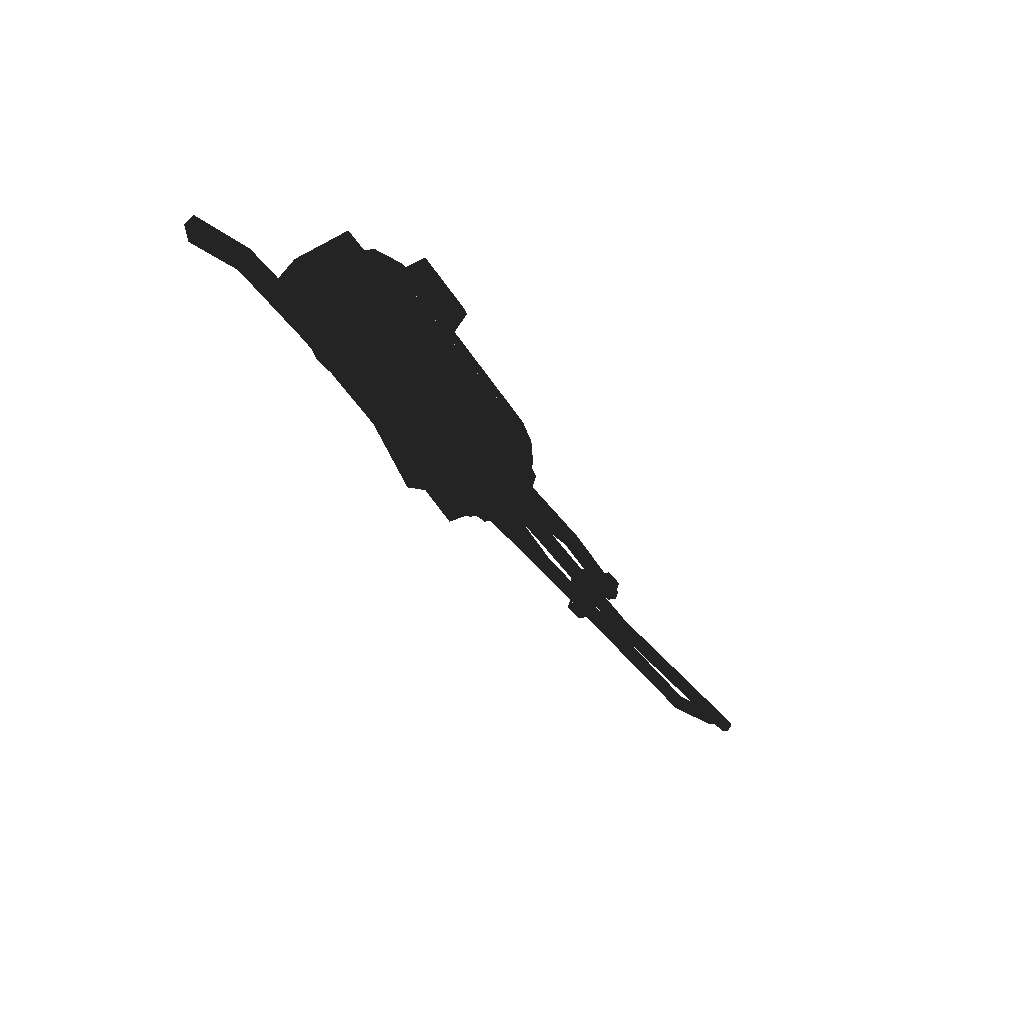
<metadata>
{"format":"obj","ext":"obj","renderer":"f3d","projection":"perspective","resolution":1024,"background":"white","views":[{"elev":-46.3,"azim":-59.3,"up":"+Z"}]}
</metadata>
<code>
v -0.1715 0.02224 0.1287
v -0.1781 0.03272 0.09794
v -0.1725 -0.02958 0.1283
v -0.1795 -0.03935 0.09744
v -0.1292 -0.0234 0.1212
v -0.1433 -0.02325 0.1395
v -0.1285 0.01446 0.1215
v -0.1425 0.01461 0.1398
v -0.1497 0.01481 0.1305
v -0.1505 -0.02304 0.1302
v -0.1285 0.01446 0.1215
v -0.1292 -0.0234 0.1212
v -0.08539 0.009243 0.1326
v -0.1024 0.01379 0.1435
v -0.08596 -0.02005 0.1324
v -0.1032 -0.02407 0.1432
v 0.04615 0.02012 0.1423
v -0.08539 0.009243 0.1326
v 0.04496 -0.01758 0.1456
v -0.08596 -0.02005 0.1324
v 0.06882 -0.03058 0.05322
v 0.05427 -0.03534 0.03556
v 0.06955 -0.008131 0.04451
v 0.05596 0.01804 0.03092
v 0.07028 0.01543 0.04923
v -0.1503 0.02183 0.128
v -0.1497 0.01481 0.1305
v -0.1715 0.02224 0.1287
v -0.1505 -0.02304 0.1302
v -0.1725 -0.02958 0.1283
v -0.1513 -0.02999 0.1276
v -0.09345 0.03106 0.09528
v -0.07279 0.04616 0.09537
v -0.1511 0.03219 0.09709
v -0.1241 0.04598 0.09661
v 0.07055 0.02579 0.07739
v 0.07117 0.04652 0.09208
v -0.0737 0.02571 0.07845
v -0.07279 0.04616 0.09537
v -0.09345 0.03106 0.09528
v -0.1429 0.02637 0.06565
v -0.1432 0.01531 0.06343
v -0.1689 0.02626 0.074
v -0.1692 0.0152 0.07178
v 0.09182 -0.00729 0.06231
v 0.06955 -0.008131 0.04451
v 0.09267 0.02066 0.07115
v 0.07028 0.01543 0.04923
v -0.09488 -0.04101 0.09477
v -0.07478 -0.05445 0.09715
v -0.1525 -0.03988 0.09659
v -0.126 -0.05472 0.0959
v 0.06859 -0.03588 0.08275
v 0.06799 -0.05377 0.1008
v -0.07492 -0.03621 0.07801
v -0.07478 -0.05445 0.09715
v -0.09488 -0.04101 0.09477
v -0.1441 -0.03395 0.06523
v -0.144 -0.02285 0.06316
v -0.1701 -0.03293 0.07359
v -0.17 -0.02184 0.07152
v 0.06882 -0.03058 0.05322
v 0.09096 -0.0333 0.07584
v 0.06955 -0.008131 0.04451
v 0.09182 -0.00729 0.06231
v -0.1692 0.0152 0.07178
v -0.1781 0.03272 0.09794
v -0.17 -0.02184 0.07152
v -0.1795 -0.03935 0.09744
v 0.0914 -0.01546 0.1369
v 0.07608 -0.02551 0.1463
v 0.09186 -0.0006596 0.1387
v 0.07771 0.02607 0.1418
v 0.09232 0.01361 0.1343
v 0.07189 0.008728 0.1611
v 0.0599 0.01127 0.1612
v 0.07109 0.005043 0.1592
v 0.0591 0.007585 0.1593
v 0.07109 0.005043 0.1592
v 0.0591 0.007585 0.1593
v 0.07299 0.009344 0.1433
v 0.04584 0.0102 0.1432
v 0.0591 0.007585 0.1593
v 0.0599 0.01127 0.1612
v 0.04584 0.0102 0.1432
v 0.04606 0.01713 0.1426
v 0.07189 0.008728 0.1611
v 0.07321 0.01628 0.1427
v 0.0599 0.01127 0.1612
v 0.04606 0.01713 0.1426
v 0.07109 0.005043 0.1592
v 0.07299 0.009344 0.1433
v 0.07189 0.008728 0.1611
v 0.07321 0.01628 0.1427
v -0.09474 0.01824 0.07408
v -0.09454 0.0311 0.07218
v -0.09427 0.01812 0.08896
v -0.09404 0.031 0.09105
v -0.09454 0.0311 0.07218
v -0.09474 0.01824 0.07408
v -0.2159 0.03646 0.07117
v -0.2208 0.02446 0.07655
v -0.2491 0.05953 0.08368
v -0.2614 0.05439 0.08705
v -0.1964 -0.03598 0.03075
v -0.1828 -0.03256 0.044
v -0.1839 -0.04078 0.01876
v -0.1683 -0.02889 0.04001
v -0.1752 -0.03905 0.01881
v -0.2453 0.05464 0.1015
v -0.2491 0.05953 0.08368
v -0.2121 0.03992 0.08933
v -0.2159 0.03646 0.07117
v -0.09404 0.031 0.09105
v -0.2584 0.05053 0.1011
v -0.2453 0.05464 0.1015
v -0.217 0.02712 0.09072
v -0.2121 0.03992 0.08933
v -0.09427 0.01812 0.08896
v -0.09404 0.031 0.09105
v -0.2614 0.05439 0.08705
v -0.2584 0.05053 0.1011
v -0.2208 0.02446 0.07655
v -0.217 0.02712 0.09072
v -0.09474 0.01824 0.07408
v -0.09427 0.01812 0.08896
v -0.1957 -0.04396 0.03485
v -0.1814 -0.0385 0.04575
v -0.1832 -0.04876 0.02286
v -0.1665 -0.03746 0.0424
v -0.174 -0.04413 0.02031
v -0.1822 -0.02952 0.05562
v -0.163 -0.024 0.07043
v -0.1491 -0.02448 0.06406
v -0.1811 -0.03915 0.05764
v -0.162 -0.03275 0.07226
v -0.1481 -0.03324 0.06589
v -0.1573 -0.03543 0.03672
v -0.1615 -0.03944 0.04377
v -0.1624 -0.03056 0.04206
v -0.1481 -0.03324 0.06589
v -0.1491 -0.02448 0.06406
v -0.1957 -0.04396 0.03485
v -0.1964 -0.03598 0.03075
v -0.1814 -0.0385 0.04575
v -0.1828 -0.03256 0.044
v -0.1811 -0.03915 0.05764
v -0.1822 -0.02952 0.05562
v -0.162 -0.03275 0.07226
v -0.163 -0.024 0.07043
v -0.1964 -0.03598 0.03075
v -0.1839 -0.04078 0.01876
v -0.1832 -0.04876 0.02286
v -0.1752 -0.03905 0.01881
v -0.174 -0.04413 0.02031
v -0.1573 -0.03543 0.03672
v -0.1615 -0.03944 0.04377
v -0.1537 -0.03316 0.04664
v -0.1481 -0.03324 0.06589
v -0.143 -0.02923 0.06017
v -0.1573 -0.03543 0.03672
v -0.1624 -0.03056 0.04206
v -0.1537 -0.03316 0.04664
v -0.1491 -0.02448 0.06406
v -0.143 -0.02923 0.06017
v -0.008306 -0.02469 0.01031
v -0.008306 0.01646 0.01205
v -0.07566 -0.02815 0.04913
v -0.07475 0.01804 0.04945
v -0.1225 -0.06866 0.1248
v -0.125 -0.05009 0.1207
v -0.06426 -0.06866 0.1248
v -0.06176 -0.05009 0.1207
v -0.06176 -0.06981 0.1196
v -0.06176 -0.05308 0.09668
v -0.1153 -0.05227 0.1088
v -0.12 -0.06983 0.1195
v -0.07144 -0.05227 0.1088
v -0.06676 -0.06983 0.1195
v -0.06676 -0.05308 0.09668
v -0.125 -0.05009 0.1207
v -0.125 -0.06981 0.1196
v -0.125 -0.05448 0.09668
v -0.12 -0.05448 0.09668
v -0.12 -0.06983 0.1195
v -0.125 -0.05448 0.09668
v -0.125 -0.06981 0.1196
v -0.06176 -0.05308 0.09668
v -0.06176 -0.06981 0.1196
v -0.06676 -0.05308 0.09668
v -0.06676 -0.06983 0.1195
v -0.2614 0.05439 0.08705
v -0.2584 0.05053 0.1011
v -0.2491 0.05953 0.08368
v -0.2453 0.05464 0.1015
v 0.1078 0.02007 0.1211
v 0.1071 -0.001682 0.1325
v 0.1081 0.02746 0.09775
v 0.107 -0.007227 0.06859
v 0.1078 0.01615 0.07598
v -0.125 -0.06981 0.1196
v -0.12 -0.06983 0.1195
v -0.06426 -0.06866 0.1248
v -0.06676 -0.06983 0.1195
v -0.06176 -0.06981 0.1196
v 0.1064 -0.02506 0.1251
v 0.1061 -0.03637 0.1033
v 0.1063 -0.02898 0.0799
v 0.1002 -0.02837 0.08925
v 0.1801 -0.035 0.09498
v 0.1003 -0.02733 0.1012
v 0.18 -0.03163 0.1013
v 0.1006 -0.01646 0.1063
v 0.1802 -0.02444 0.1016
v 0.1009 -0.006631 0.0994
v 0.1805 -0.02062 0.09551
v 0.1801 -0.035 0.09498
v 0.1002 -0.02837 0.08925
v 0.1804 -0.03119 0.08889
v 0.1006 -0.01854 0.08237
v 0.1806 -0.02399 0.08915
v 0.1009 -0.007669 0.08745
v 0.1805 -0.02062 0.09551
v 0.1009 -0.006631 0.0994
v 0.1017 0.01754 0.08526
v 0.1817 0.005353 0.07727
v 0.1014 0.006671 0.08018
v 0.1815 -0.00184 0.07701
v 0.101 -0.003157 0.08706
v 0.1812 -0.005656 0.08311
v 0.1011 -0.00212 0.09901
v 0.181 -0.00228 0.08947
v 0.1817 0.005353 0.07727
v 0.1017 0.01754 0.08526
v 0.1816 0.008728 0.08363
v 0.1017 0.01858 0.09721
v 0.1812 0.004913 0.08973
v 0.1014 0.008748 0.1041
v 0.181 -0.00228 0.08947
v 0.1011 -0.00212 0.09901
v 0.101 -0.00196 0.127
v 0.1801 0.001841 0.1191
v 0.1013 0.00787 0.1202
v 0.1804 0.005657 0.113
v 0.1013 0.006831 0.1082
v 0.1805 0.002281 0.1066
v 0.101 -0.004037 0.1031
v 0.1803 -0.004911 0.1063
v 0.1801 0.001841 0.1191
v 0.101 -0.00196 0.127
v 0.1799 -0.005352 0.1188
v 0.1007 -0.01283 0.1219
v 0.18 -0.008727 0.1124
v 0.1007 -0.01386 0.11
v 0.1803 -0.004911 0.1063
v 0.101 -0.004037 0.1031
v 0.2543 -0.03699 0.09664
v 0.2549 -0.03279 0.08958
v 0.2542 -0.03432 0.1044
v 0.2563 -0.01541 0.08646
v 0.253 -0.01838 0.1101
v 0.2568 0.004644 0.101
v 0.2557 -0.006534 0.1246
v 0.2569 0.007048 0.1186
v 0.2563 0.001656 0.1248
v 0.2564 0.006626 0.07715
v 0.2577 -0.001471 0.07563
v 0.256 0.01065 0.08432
v 0.2452 0.002453 0.1243
v 0.2459 0.007846 0.1182
v 0.2447 -0.005736 0.1242
v 0.2457 0.005442 0.1006
v 0.2426 -0.01695 0.1109
v 0.2452 -0.01461 0.08601
v 0.2431 -0.03352 0.104
v 0.2438 -0.032 0.08913
v 0.2432 -0.0362 0.09619
v 0.245 0.01145 0.08388
v 0.2467 -0.0006734 0.07518
v 0.2453 0.007423 0.0767
v 0.09182 -0.00729 0.06231
v 0.09267 0.02066 0.07115
v 0.09096 -0.0333 0.07584
v 0.09294 0.02985 0.0829
v 0.09072 -0.04033 0.089
v 0.09304 0.03418 0.09718
v 0.09063 -0.04213 0.1038
v 0.09074 -0.0378 0.1181
v 0.09295 0.03238 0.112
v 0.0914 -0.01546 0.1369
v 0.09232 0.01361 0.1343
v 0.09186 -0.0006596 0.1387
v 0.09074 -0.03877 0.1035
v 0.1061 -0.03637 0.1033
v 0.09104 -0.03071 0.07801
v 0.1063 -0.02898 0.0799
v 0.09182 -0.006998 0.06568
v 0.107 -0.007227 0.06859
v 0.09074 -0.03877 0.1035
v 0.1064 -0.02506 0.1251
v 0.09108 -0.02644 0.1272
v 0.1071 -0.001682 0.1325
v 0.09186 -0.0009517 0.1353
v 0.09294 0.03082 0.09747
v 0.1081 0.02746 0.09775
v 0.09263 0.02276 0.123
v 0.1078 0.02007 0.1211
v 0.09186 -0.0009517 0.1353
v 0.1071 -0.001682 0.1325
v 0.09294 0.03082 0.09747
v 0.1078 0.01615 0.07598
v 0.09261 0.01849 0.07374
v 0.107 -0.007227 0.06859
v 0.09182 -0.006998 0.06568
v 0.05427 -0.03534 0.03556
v 0.05596 0.01804 0.03092
v 0.01855 -0.02937 0.0307
v 0.01424 0.01497 0.02896
v -0.008306 -0.02469 0.01031
v -0.008306 0.01646 0.01205
v 0.09267 0.02066 0.07115
v 0.07055 0.02579 0.07739
v 0.09294 0.02985 0.0829
v 0.07117 0.04652 0.09208
v 0.09304 0.03418 0.09718
v 0.09295 0.03238 0.112
v 0.07087 0.04359 0.1233
v 0.09232 0.01361 0.1343
v 0.09096 -0.0333 0.07584
v 0.06859 -0.03588 0.08275
v 0.09072 -0.04033 0.089
v 0.06799 -0.05377 0.1008
v 0.09063 -0.04213 0.1038
v 0.09074 -0.0378 0.1181
v 0.06806 -0.04548 0.1311
v 0.0914 -0.01546 0.1369
v 0.07608 -0.02551 0.1463
v -0.1429 0.02637 0.06565
v -0.1432 0.01531 0.06343
v -0.1258 0.0261 0.05465
v -0.126 0.01504 0.05243
v -0.07475 0.01804 0.04945
v -0.1268 -0.02311 0.05216
v -0.07566 -0.02815 0.04913
v -0.1269 -0.03421 0.05422
v -0.144 -0.02285 0.06316
v -0.1441 -0.03395 0.06523
v 0.2453 0.007423 0.0767
v 0.2564 0.006626 0.07715
v 0.2467 -0.0006734 0.07518
v 0.2577 -0.001471 0.07563
v 0.2452 -0.01461 0.08601
v 0.2563 -0.01541 0.08646
v 0.2549 -0.03279 0.08958
v 0.2438 -0.032 0.08913
v 0.2543 -0.03699 0.09664
v 0.2432 -0.0362 0.09619
v -0.17 -0.02184 0.07152
v -0.1692 0.0152 0.07178
v 0.2452 0.002453 0.1243
v 0.2563 0.001656 0.1248
v 0.2447 -0.005736 0.1242
v 0.2557 -0.006534 0.1246
v 0.2426 -0.01695 0.1109
v 0.253 -0.01838 0.1101
v 0.2542 -0.03432 0.1044
v 0.2431 -0.03352 0.104
v 0.2543 -0.03699 0.09664
v 0.2432 -0.0362 0.09619
v 0.2452 0.002453 0.1243
v 0.2563 0.001656 0.1248
v 0.2459 0.007846 0.1182
v 0.2569 0.007048 0.1186
v 0.2457 0.005442 0.1006
v 0.2568 0.004644 0.101
v 0.256 0.01065 0.08432
v 0.245 0.01145 0.08388
v 0.2564 0.006626 0.07715
v 0.2453 0.007423 0.0767
v -0.1497 0.01481 0.1305
v -0.1503 0.02183 0.128
v -0.1425 0.01461 0.1398
v -0.1375 0.02146 0.1446
v -0.1433 -0.02325 0.1395
v -0.1385 -0.03037 0.1443
v -0.1513 -0.02999 0.1276
v -0.1505 -0.02304 0.1302
v 0.1805 -0.02062 0.09551
v 0.2627 -0.01784 0.09877
v 0.1806 -0.02399 0.08915
v 0.2634 -0.0207 0.09256
v 0.1804 -0.03119 0.08889
v 0.2652 -0.02756 0.09192
v 0.2637 -0.0315 0.09748
v 0.1801 -0.035 0.09498
v -0.1481 -0.03324 0.06589
v -0.1491 -0.02448 0.06406
v -0.1665 -0.03746 0.0424
v -0.1683 -0.02889 0.04001
v -0.1752 -0.03905 0.01881
v -0.174 -0.04413 0.02031
v 0.4916 -0.03463 0.1046
v 0.4907 -0.03595 0.09881
v 0.4924 -0.02893 0.1063
v 0.4905 -0.03157 0.09472
v 0.4913 -0.02587 0.0964
v 0.4923 -0.02455 0.1022
v 0.4954 -0.008762 0.1217
v 0.4971 -0.01038 0.1162
v 0.4933 -0.01288 0.1255
v 0.4966 -0.01612 0.1145
v 0.4945 -0.02023 0.1183
v 0.4928 -0.01861 0.1238
v 0.263 -0.02864 0.1037
v 0.2637 -0.0315 0.09748
v 0.2644 -0.02187 0.1044
v 0.2652 -0.02756 0.09192
v 0.2634 -0.0207 0.09256
v 0.2627 -0.01784 0.09877
v 0.4924 -0.02893 0.1063
v 0.4916 -0.03463 0.1046
v 0.3248 -0.001629 0.1208
v 0.3238 -0.008081 0.1198
v 0.1799 -0.005352 0.1188
v 0.1801 0.001841 0.1191
v 0.07771 0.02607 0.1418
v 0.07087 0.04359 0.1233
v -0.1375 0.02146 0.1446
v -0.1232 0.04011 0.1274
v -0.1503 0.02183 0.128
v -0.1511 0.03219 0.09709
v -0.1715 0.02224 0.1287
v -0.1781 0.03272 0.09794
v -0.1517 0.02481 0.08088
v -0.1689 0.02626 0.074
v -0.1429 0.02637 0.06565
v -0.0737 0.02571 0.07845
v -0.1258 0.0261 0.05465
v -0.07475 0.01804 0.04945
v -0.0008868 0.01896 0.0513
v -0.008306 0.01646 0.01205
v 0.07117 0.04652 0.09208
v -0.1241 0.04598 0.09661
v -0.09345 0.03106 0.09528
v 0.07055 0.02579 0.07739
v 0.07028 0.01543 0.04923
v 0.05596 0.01804 0.03092
v 0.01424 0.01497 0.02896
v -0.008306 0.01646 0.01205
v -0.1525 -0.03988 0.09659
v -0.125 -0.04932 0.1268
v -0.126 -0.05472 0.0959
v 0.06806 -0.04548 0.1311
v 0.06799 -0.05377 0.1008
v -0.07492 -0.03621 0.07801
v -0.09488 -0.04101 0.09477
v -0.1528 -0.03226 0.08048
v -0.008306 -0.02469 0.01031
v -0.0008868 -0.02724 0.0513
v -0.07566 -0.02815 0.04913
v -0.1269 -0.03421 0.05422
v -0.1441 -0.03395 0.06523
v -0.1701 -0.03293 0.07359
v -0.1795 -0.03935 0.09744
v -0.1725 -0.02958 0.1283
v -0.1513 -0.02999 0.1276
v -0.1385 -0.03037 0.1443
v 0.07608 -0.02551 0.1463
v 0.4945 -0.02023 0.1183
v 0.4966 -0.01612 0.1145
v 0.4303 -0.01386 0.09655
v 0.4303 -0.009512 0.0915
v 0.2637 -0.0315 0.09748
v 0.1801 -0.035 0.09498
v 0.263 -0.02864 0.1037
v 0.1802 -0.02444 0.1016
v 0.2644 -0.02187 0.1044
v 0.2627 -0.01784 0.09877
v 0.1805 -0.02062 0.09551
v 0.06859 -0.03588 0.08275
v 0.06882 -0.03058 0.05322
v 0.05427 -0.03534 0.03556
v 0.01855 -0.02937 0.0307
v -0.008306 -0.02469 0.01031
v 0.4971 -0.01038 0.1162
v 0.4325 -0.003749 0.09348
v 0.1817 0.005353 0.07727
v 0.1815 -0.00184 0.07701
v 0.1812 -0.005656 0.08311
v 0.181 -0.00228 0.08947
v 0.4284 -0.01175 0.1021
v 0.4928 -0.01861 0.1238
v 0.4905 -0.03157 0.09472
v 0.4913 -0.02587 0.0964
v 0.3247 -0.006536 0.1085
v 0.324 0.0001023 0.1095
v 0.1803 -0.004911 0.1063
v 0.1805 0.002281 0.1066
v 0.1804 0.005657 0.113
v 0.3249 0.002471 0.1156
v 0.1801 0.001841 0.1191
v 0.3248 -0.001629 0.1208
v 0.4924 -0.02893 0.1063
v 0.4923 -0.02455 0.1022
v 0.18 -0.008727 0.1124
v 0.3246 -0.01063 0.1137
v 0.4907 -0.03595 0.09881
v 0.4905 -0.03157 0.09472
v 0.3247 -0.006536 0.1085
v 0.1803 -0.004911 0.1063
v 0.4971 -0.01038 0.1162
v 0.4325 -0.003749 0.09348
v 0.4954 -0.008762 0.1217
v 0.4307 -0.001652 0.09905
v 0.1817 0.005353 0.07727
v 0.1816 0.008728 0.08363
v 0.1812 0.004913 0.08973
v 0.43 -0.005894 0.1038
v 0.4933 -0.01288 0.1255
v 0.4928 -0.01861 0.1238
v 0.4284 -0.01175 0.1021
v 0.181 -0.00228 0.08947
v -0.1375 0.02146 0.1446
v -0.1024 0.01379 0.1435
v -0.1385 -0.03037 0.1443
v -0.1032 -0.02407 0.1432
v 0.07608 -0.02551 0.1463
v 0.04496 -0.01758 0.1456
v 0.04615 0.02012 0.1423
v 0.07771 0.02607 0.1418
v -0.1433 -0.02325 0.1395
v -0.1292 -0.0234 0.1212
v -0.1505 -0.02304 0.1302
v -0.1425 0.01461 0.1398
v -0.1285 0.01446 0.1215
v -0.1497 0.01481 0.1305
v 0.04615 0.02012 0.1423
v -0.1024 0.01379 0.1435
v -0.08539 0.009243 0.1326
v -0.1032 -0.02407 0.1432
v -0.08596 -0.02005 0.1324
v 0.04496 -0.01758 0.1456
v -0.1689 0.02626 0.074
v -0.1692 0.0152 0.07178
v -0.1781 0.03272 0.09794
v -0.1795 -0.03935 0.09744
v -0.1701 -0.03293 0.07359
v -0.17 -0.02184 0.07152
v -0.1498 0.02446 0.07148
v -0.1503 0.01564 0.06981
v -0.1435 0.02025 0.06737
v -0.143 -0.02923 0.06017
v -0.1481 -0.03324 0.06589
v -0.1491 -0.02448 0.06406
v -0.12 -0.05448 0.09668
v -0.1153 -0.05227 0.1088
v -0.12 -0.06983 0.1195
f 1 2 3
f 2 4 3
f 5 6 7
f 6 8 7
f 9 10 11
f 10 12 11
f 13 14 15
f 14 16 15
f 17 18 19
f 18 20 19
f 21 22 23
f 22 24 23
f 23 24 25
f 26 28 27
f 27 28 29
f 28 30 29
f 29 30 31
f 32 34 33
f 33 34 35
f 36 38 37
f 37 38 39
f 38 40 39
f 41 42 43
f 42 44 43
f 45 46 47
f 46 48 47
f 49 50 51
f 50 52 51
f 53 54 55
f 54 56 55
f 55 56 57
f 58 60 59
f 59 60 61
f 62 64 63
f 63 64 65
f 66 68 67
f 67 68 69
f 70 72 71
f 71 72 73
f 72 74 73
f 75 76 77
f 76 78 77
f 79 80 81
f 80 82 81
f 83 84 85
f 84 86 85
f 87 88 89
f 88 90 89
f 91 92 93
f 92 94 93
f 95 96 97
f 96 98 97
f 99 100 101
f 100 102 101
f 101 102 103
f 102 104 103
f 105 106 107
f 106 108 107
f 107 108 109
f 110 112 111
f 111 112 113
f 112 114 113
f 113 114 99
f 115 117 116
f 116 117 118
f 117 119 118
f 118 119 120
f 121 123 122
f 122 123 124
f 123 125 124
f 124 125 126
f 127 129 128
f 128 129 130
f 129 131 130
f 106 132 108
f 132 133 108
f 108 133 134
f 128 130 135
f 135 130 136
f 130 137 136
f 138 139 140
f 139 141 140
f 140 141 142
f 143 145 144
f 144 145 146
f 145 147 146
f 146 147 148
f 147 149 148
f 148 149 150
f 151 152 127
f 127 152 153
f 152 154 153
f 153 154 155
f 156 158 157
f 157 158 159
f 158 160 159
f 161 162 163
f 162 164 163
f 163 164 165
f 166 168 167
f 167 168 169
f 170 172 171
f 171 172 173
f 172 174 173
f 173 174 175
f 176 178 177
f 177 178 179
f 178 180 179
f 170 181 182
f 181 183 182
f 184 185 186
f 185 187 186
f 188 189 190
f 189 191 190
f 192 193 194
f 193 195 194
f 196 197 198
f 197 199 198
f 198 199 200
f 201 202 170
f 170 202 203
f 202 204 203
f 203 204 205
f 206 207 197
f 197 207 199
f 207 208 199
f 209 210 211
f 210 212 211
f 211 212 213
f 212 214 213
f 213 214 215
f 214 216 215
f 217 218 219
f 218 220 219
f 219 220 221
f 220 222 221
f 221 222 223
f 222 224 223
f 225 226 227
f 226 228 227
f 227 228 229
f 228 230 229
f 229 230 231
f 230 232 231
f 233 234 235
f 234 236 235
f 235 236 237
f 236 238 237
f 237 238 239
f 238 240 239
f 241 242 243
f 242 244 243
f 243 244 245
f 244 246 245
f 245 246 247
f 246 248 247
f 249 250 251
f 250 252 251
f 251 252 253
f 252 254 253
f 253 254 255
f 254 256 255
f 257 258 259
f 258 260 259
f 259 260 261
f 260 262 261
f 261 262 263
f 262 264 263
f 263 264 265
f 266 268 267
f 267 268 260
f 268 262 260
f 269 270 271
f 270 272 271
f 271 272 273
f 272 274 273
f 273 274 275
f 274 276 275
f 275 276 277
f 272 278 274
f 274 278 279
f 278 280 279
f 281 282 283
f 282 284 283
f 283 284 285
f 284 286 285
f 285 286 287
f 287 286 288
f 286 289 288
f 288 289 290
f 289 291 290
f 290 291 292
f 293 295 294
f 294 295 296
f 295 297 296
f 296 297 298
f 294 300 299
f 299 300 301
f 300 302 301
f 301 302 303
f 304 306 305
f 305 306 307
f 306 308 307
f 307 308 309
f 305 311 310
f 310 311 312
f 311 313 312
f 312 313 314
f 315 317 316
f 316 317 318
f 317 319 318
f 318 319 320
f 48 322 321
f 321 322 323
f 322 324 323
f 323 324 325
f 325 324 326
f 324 327 326
f 326 327 328
f 327 73 328
f 62 329 330
f 329 331 330
f 330 331 332
f 331 333 332
f 333 334 332
f 332 334 335
f 334 336 335
f 335 336 337
f 338 340 339
f 339 340 341
f 340 342 341
f 341 342 343
f 342 344 343
f 344 345 343
f 343 345 346
f 345 347 346
f 348 349 350
f 349 351 350
f 350 351 352
f 351 353 352
f 353 354 352
f 352 354 355
f 354 356 355
f 355 356 357
f 343 346 341
f 341 346 339
f 346 358 339
f 339 358 359
f 360 362 361
f 361 362 363
f 362 364 363
f 363 364 365
f 365 364 366
f 364 367 366
f 366 367 368
f 367 369 368
f 370 371 372
f 371 373 372
f 372 373 374
f 373 375 374
f 375 376 374
f 374 376 377
f 376 378 377
f 377 378 379
f 380 382 381
f 381 382 383
f 382 384 383
f 383 384 385
f 385 384 386
f 384 387 386
f 388 389 390
f 389 391 390
f 390 391 392
f 391 393 392
f 393 394 392
f 392 394 395
f 396 398 397
f 397 398 399
f 399 398 400
f 398 401 400
f 402 403 404
f 403 405 404
f 405 406 404
f 404 406 407
f 408 410 409
f 409 410 411
f 411 410 412
f 410 413 412
f 414 415 416
f 415 417 416
f 417 418 416
f 416 418 419
f 420 422 421
f 421 422 423
f 423 422 424
f 422 425 424
f 426 427 428
f 427 429 428
f 428 429 430
f 429 431 430
f 430 431 432
f 432 431 433
f 431 434 433
f 433 434 435
f 435 434 436
f 434 437 436
f 436 437 438
f 438 437 439
f 437 440 439
f 439 440 441
f 442 443 427
f 427 443 429
f 443 431 429
f 437 434 444
f 434 431 444
f 437 445 440
f 445 446 440
f 446 447 440
f 447 448 440
f 440 448 449
f 450 452 451
f 451 452 453
f 452 454 453
f 455 456 457
f 456 450 457
f 458 459 460
f 459 455 460
f 460 455 461
f 461 455 462
f 455 457 462
f 462 457 463
f 463 457 464
f 457 450 464
f 464 450 465
f 465 450 466
f 450 451 466
f 466 451 467
f 451 453 467
f 467 453 468
f 469 471 470
f 470 471 472
f 473 475 474
f 474 475 212
f 212 475 476
f 475 477 476
f 477 478 476
f 476 478 479
f 455 459 480
f 480 459 481
f 481 459 482
f 482 459 483
f 459 484 483
f 485 470 486
f 470 472 486
f 486 472 487
f 487 472 488
f 488 472 489
f 472 471 489
f 489 471 490
f 490 471 491
f 471 469 491
f 491 469 492
f 493 495 494
f 494 495 496
f 495 497 496
f 497 498 496
f 498 499 496
f 496 499 500
f 499 501 500
f 501 502 500
f 502 503 500
f 503 504 500
f 500 504 496
f 504 494 496
f 424 505 423
f 505 506 423
f 423 506 421
f 421 506 507
f 507 506 508
f 508 506 509
f 509 506 510
f 506 505 510
f 511 512 513
f 513 512 514
f 512 515 514
f 515 516 514
f 516 517 514
f 517 518 514
f 514 518 513
f 513 518 519
f 519 518 520
f 520 518 521
f 518 517 521
f 521 517 522
f 523 525 524
f 524 525 526
f 525 527 526
f 526 527 528
f 528 527 529
f 527 530 529
f 529 530 524
f 530 523 524
f 531 532 533
f 534 536 535
f 537 538 539
f 540 542 541
f 543 544 545
f 546 548 547
f 549 550 551
f 552 554 553
f 555 556 557

</code>
